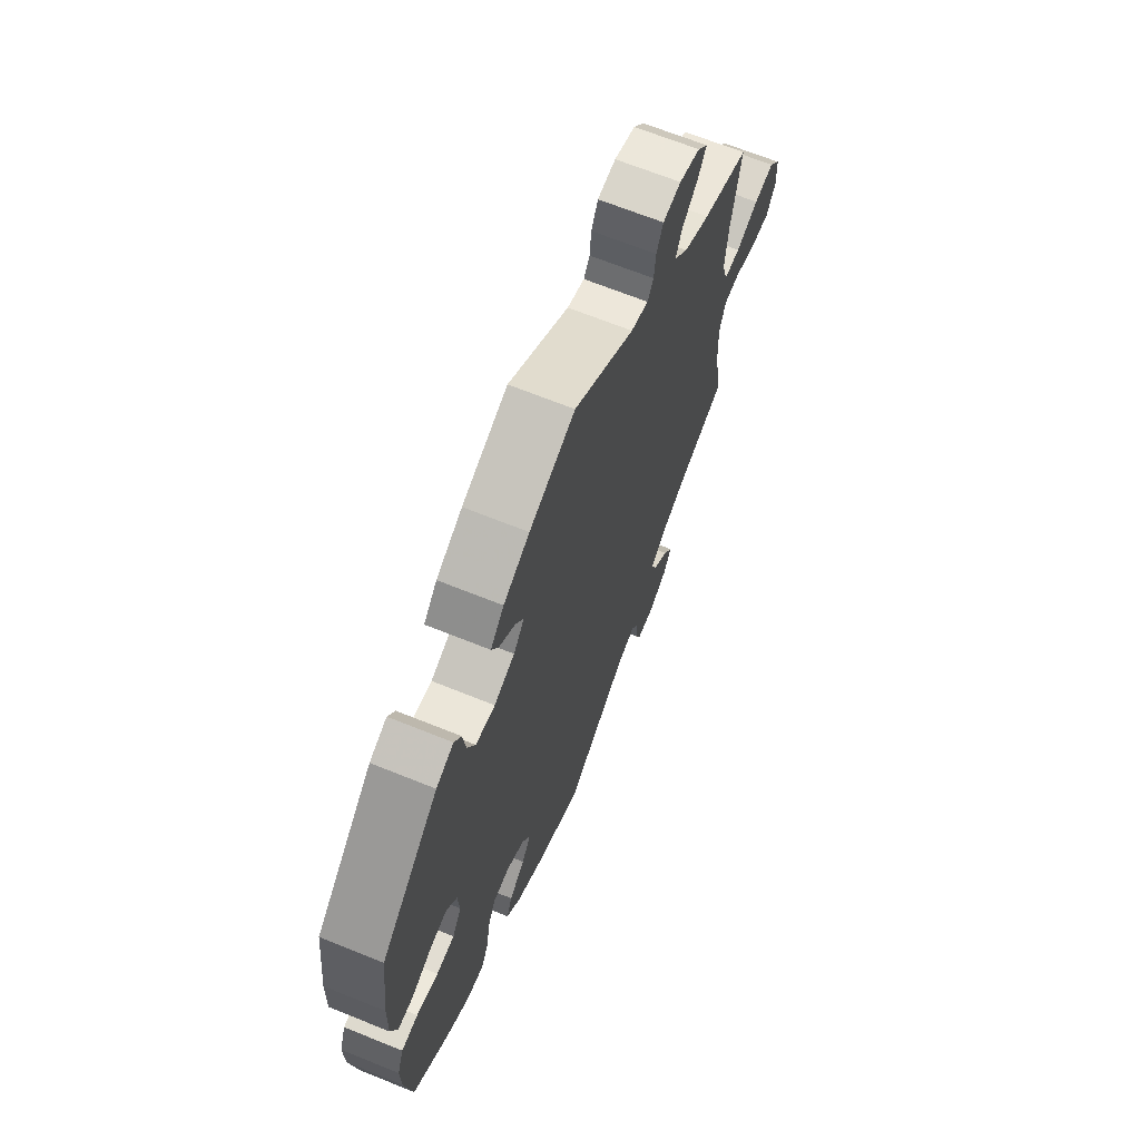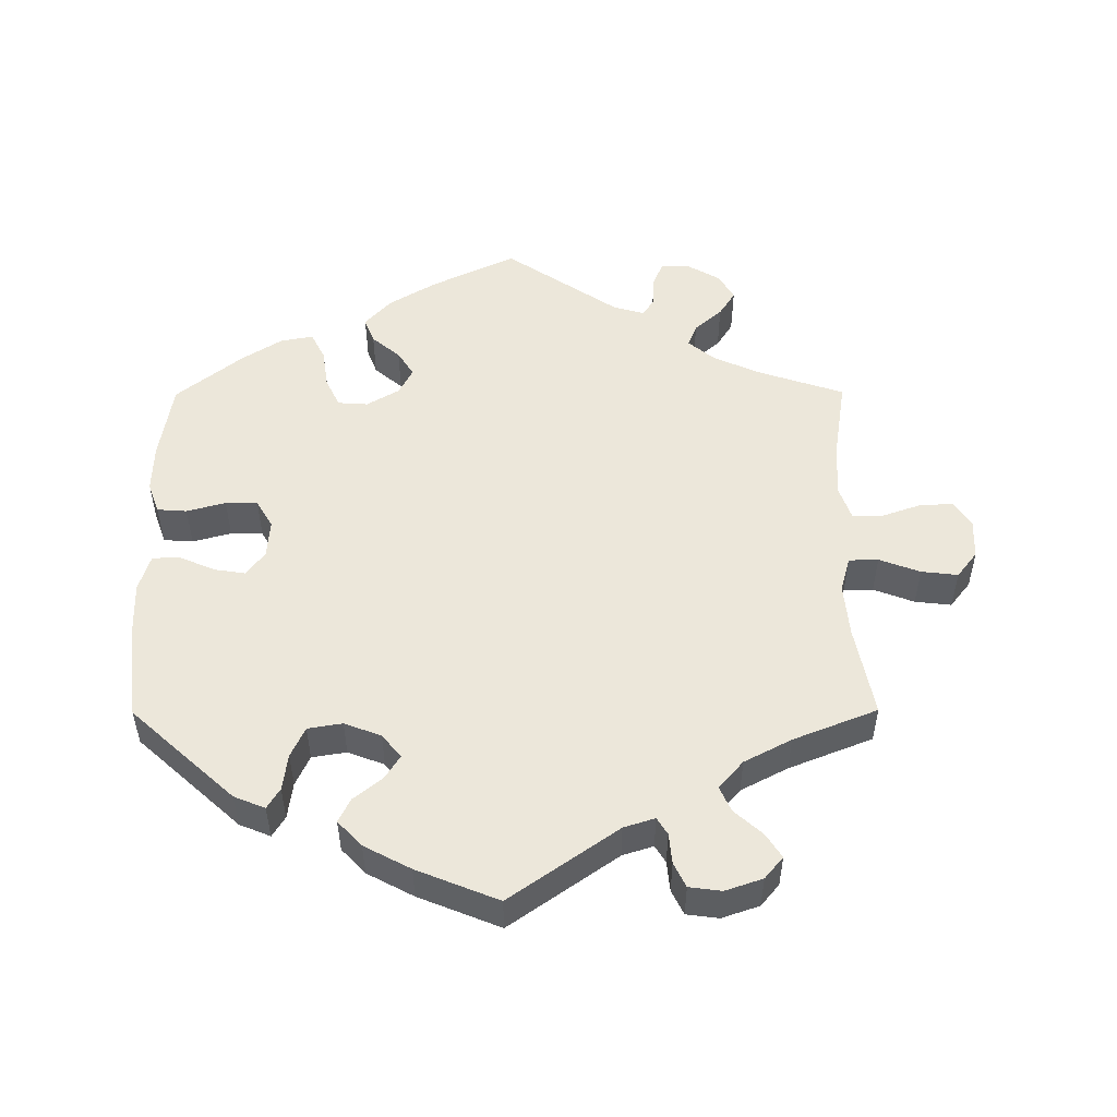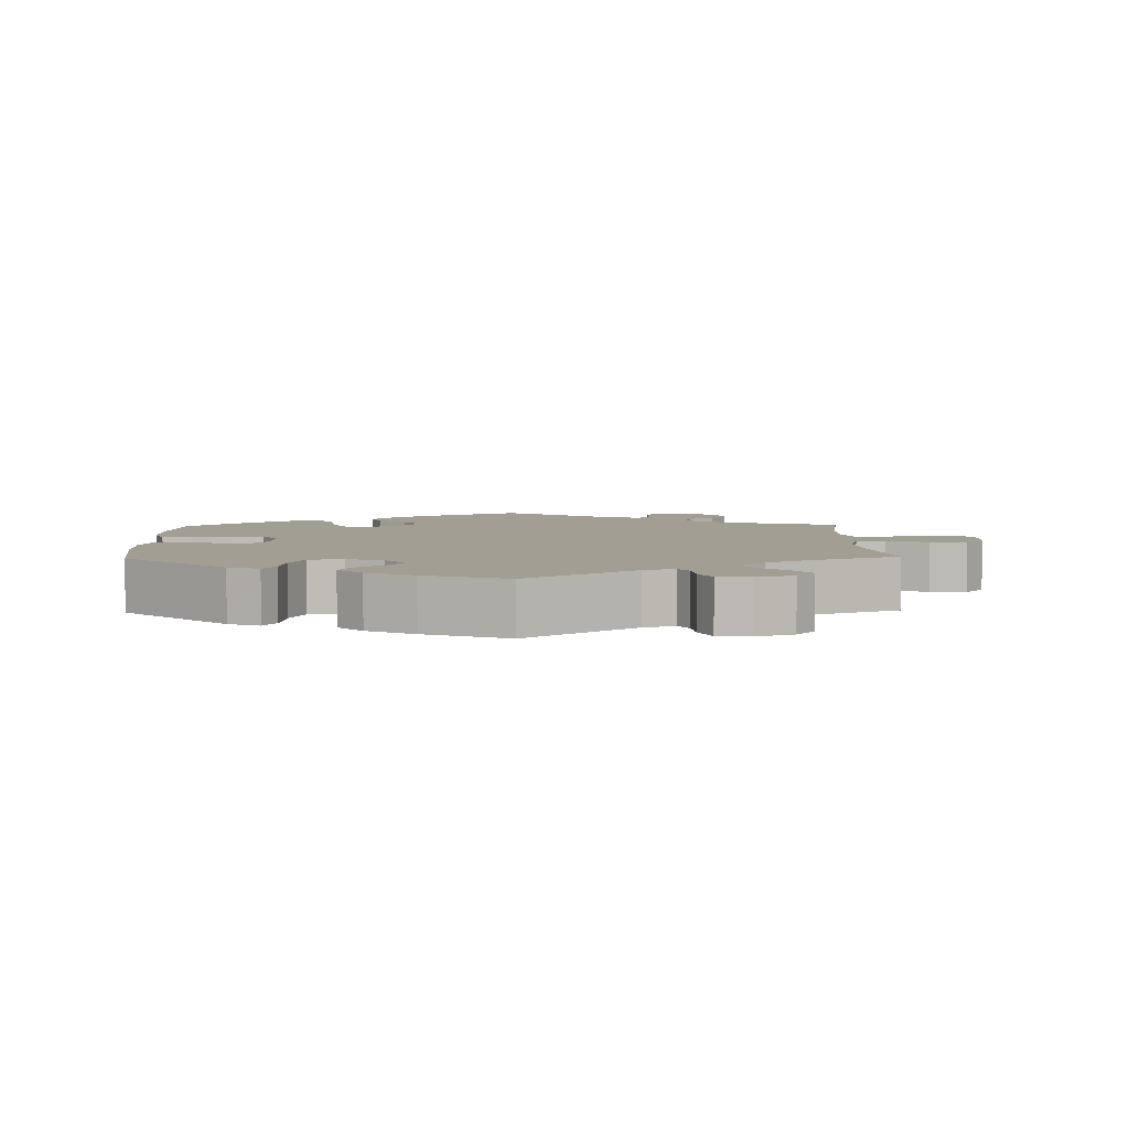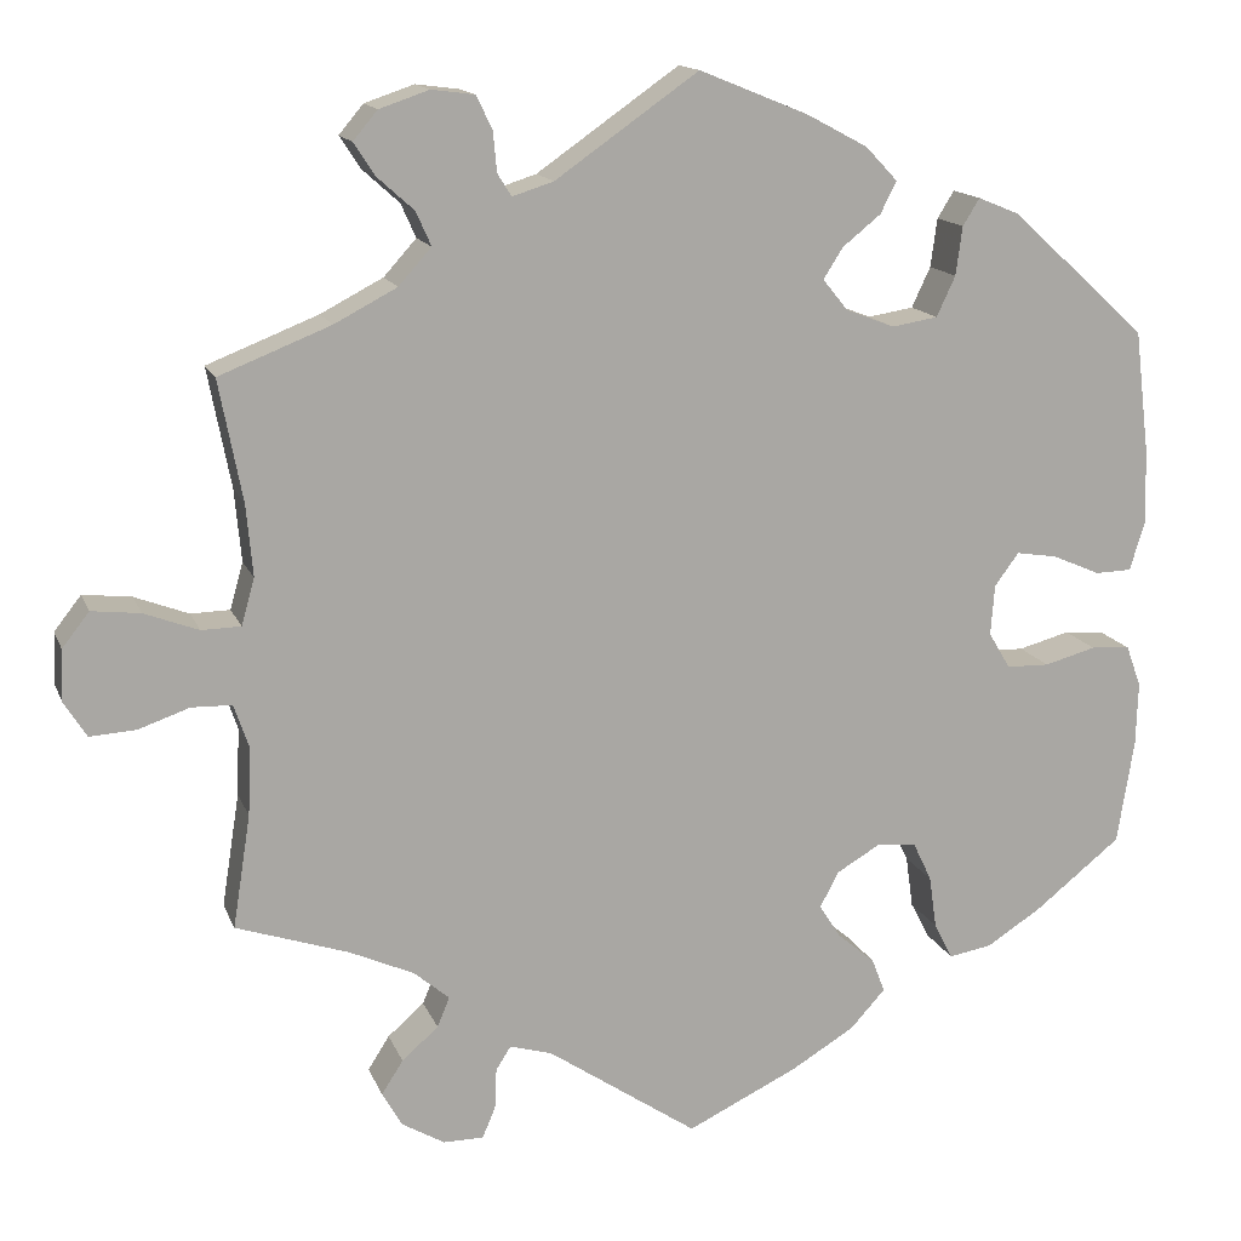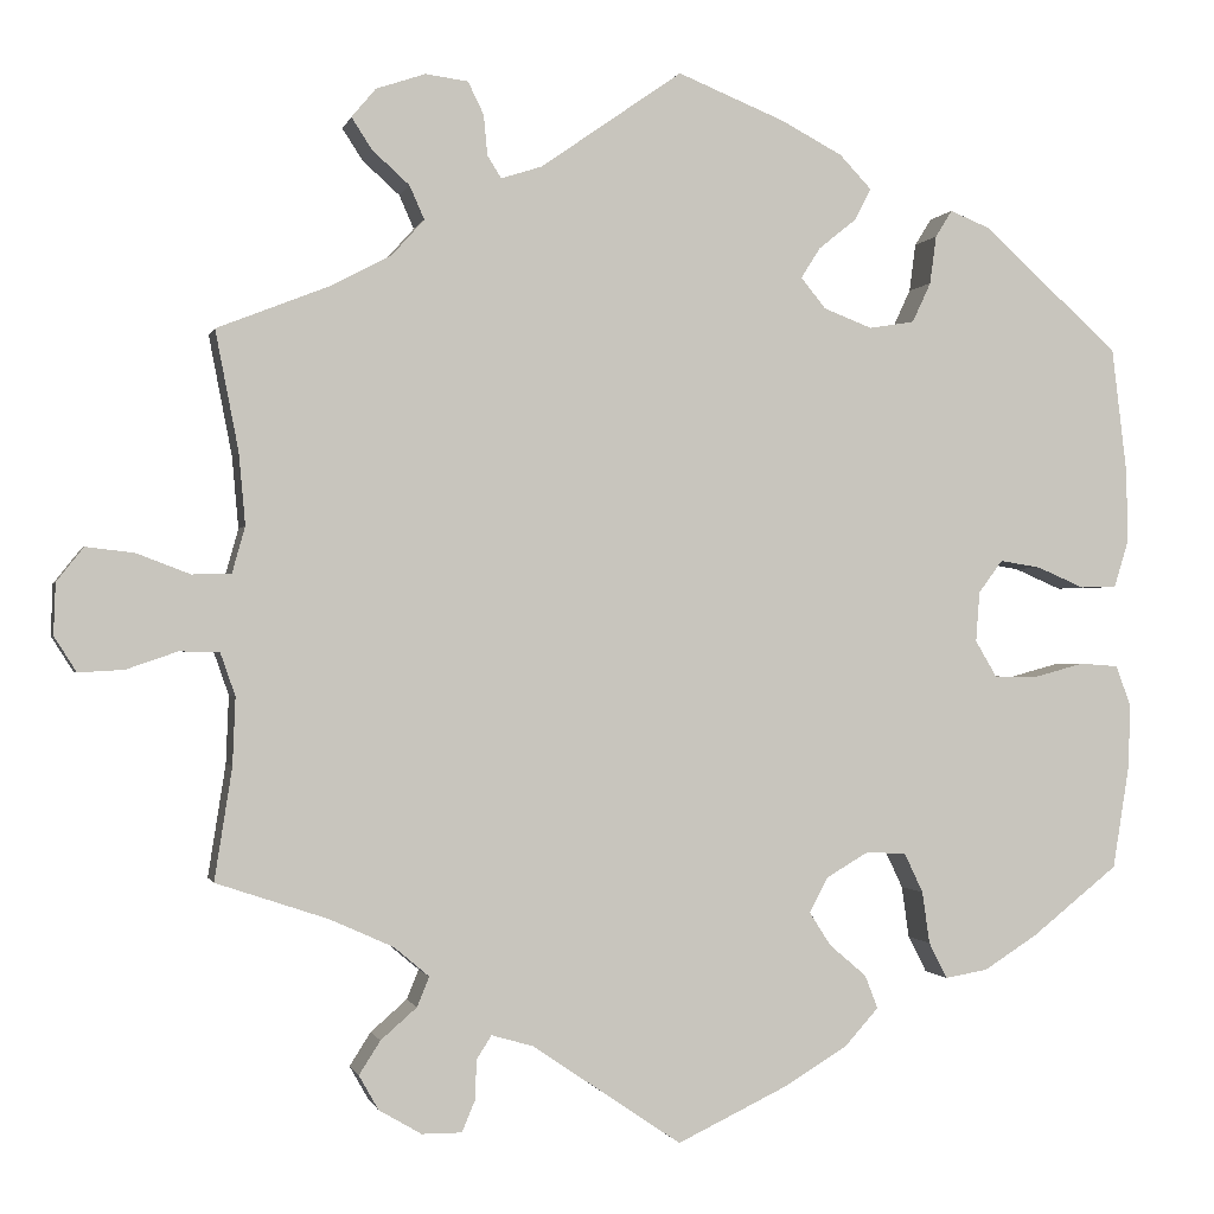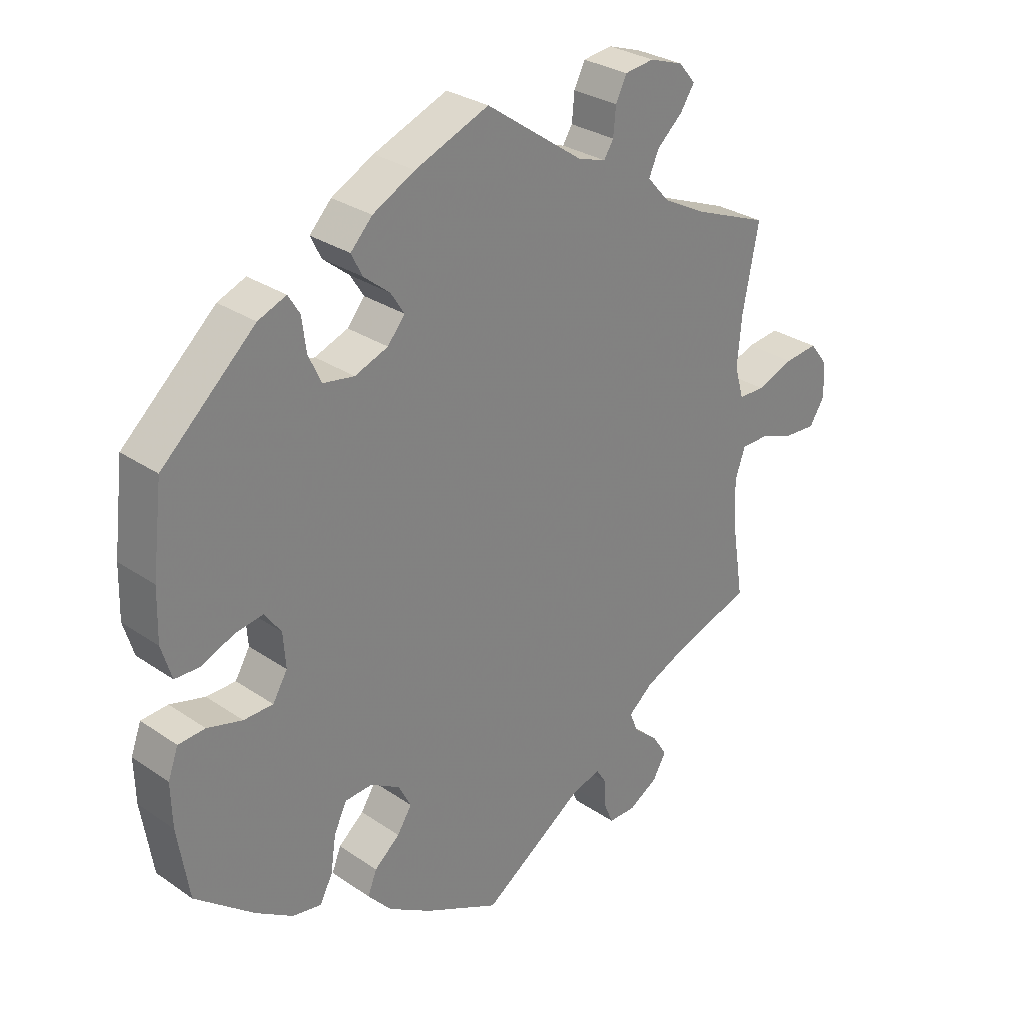
<metadata>
{"format":"obj","ext":"obj","renderer":"f3d","projection":"perspective","resolution":1024,"background":"white","views":[{"elev":66.8,"azim":-67.9,"up":"+Z"},{"elev":51.7,"azim":-0.3,"up":"+Y"},{"elev":5.1,"azim":-1.6,"up":"+Y"},{"elev":14.6,"azim":163.5,"up":"+Z"},{"elev":-0.8,"azim":167.0,"up":"+Z"},{"elev":29.3,"azim":-44.8,"up":"+Z"}]}
</metadata>
<code>
v 0.38 0.07 -0.329
v 0.311 0.07 -0.36
v 0.273 0.07 -0.392
v 0.286 0.07 -0.424
v 0.325 0.07 -0.458
v 0.348 0.07 -0.494
v 0.327 0.07 -0.531
v 0.281 0.07 -0.558
v 0.238 0.07 -0.558
v 0.224 0.07 -0.525
v 0.222 0.07 -0.481
v 0.206 0.07 -0.456
v 0.161 0.07 -0.469
v 0 0.07 -0.578
v -0.119 0.07 -0.521
v -0.187 0.07 -0.48
v -0.224 0.07 -0.439
v -0.21 0.07 -0.403
v -0.17 0.07 -0.369
v -0.147 0.07 -0.333
v -0.167 0.07 -0.295
v -0.213 0.07 -0.268
v -0.256 0.07 -0.271
v -0.276 0.07 -0.313
v -0.284 0.07 -0.369
v -0.304 0.07 -0.408
v -0.35 0.07 -0.4
v -0.408 0.07 -0.363
v -0.501 0.07 -0.289
v -0.519 0.07 -0.177
v -0.521 0.07 -0.109
v -0.505 0.07 -0.065
v -0.463 0.07 -0.062
v -0.408 0.07 -0.077
v -0.362 0.07 -0.076
v -0.339 0.07 -0.037
v -0.343 0.07 0.017
v -0.369 0.07 0.052
v -0.413 0.07 0.045
v -0.464 0.07 0.023
v -0.503 0.07 0.024
v -0.519 0.07 0.076
v -0.517 0.07 0.155
v -0.501 0.07 0.288
v -0.355 0.07 0.421
v -0.311 0.07 0.439
v -0.293 0.07 0.41
v -0.286 0.07 0.358
v -0.266 0.07 0.315
v -0.217 0.07 0.307
v -0.165 0.07 0.327
v -0.138 0.07 0.36
v -0.159 0.07 0.393
v -0.2 0.07 0.426
v -0.217 0.07 0.46
v -0.183 0.07 0.496
v -0.117 0.07 0.531
v -0.001 0.07 0.578
v 0.152 0.07 0.471
v 0.196 0.07 0.457
v 0.211 0.07 0.481
v 0.215 0.07 0.524
v 0.232 0.07 0.559
v 0.278 0.07 0.565
v 0.331 0.07 0.547
v 0.357 0.07 0.516
v 0.335 0.07 0.482
v 0.295 0.07 0.446
v 0.279 0.07 0.41
v 0.314 0.07 0.371
v 0.381 0.07 0.336
v 0.5 0.07 0.289
v 0.475 0.07 0.16
v 0.468 0.07 0.083
v 0.482 0.07 0.033
v 0.524 0.07 0.032
v 0.582 0.07 0.054
v 0.634 0.07 0.06
v 0.663 0.07 0.023
v 0.665 0.07 -0.032
v 0.641 0.07 -0.07
v 0.592 0.07 -0.067
v 0.537 0.07 -0.048
v 0.494 0.07 -0.049
v 0.478 0.07 -0.095
v 0.481 0.07 -0.168
v 0.5 0.07 -0.289
v 0.38 0 -0.329
v 0.311 0 -0.36
v 0.273 0 -0.392
v 0.286 0 -0.424
v 0.325 0 -0.458
v 0.348 0 -0.494
v 0.327 0 -0.531
v 0.281 0 -0.558
v 0.238 0 -0.558
v 0.224 0 -0.525
v 0.222 0 -0.481
v 0.206 0 -0.456
v 0.161 0 -0.469
v 0 0 -0.578
v -0.119 0 -0.521
v -0.187 0 -0.48
v -0.224 0 -0.439
v -0.21 0 -0.403
v -0.17 0 -0.369
v -0.147 0 -0.333
v -0.167 0 -0.295
v -0.213 0 -0.268
v -0.256 0 -0.271
v -0.276 0 -0.313
v -0.284 0 -0.369
v -0.304 0 -0.408
v -0.35 0 -0.4
v -0.408 0 -0.363
v -0.501 0 -0.289
v -0.519 0 -0.177
v -0.521 0 -0.109
v -0.505 0 -0.065
v -0.463 0 -0.062
v -0.408 0 -0.077
v -0.362 0 -0.076
v -0.339 0 -0.037
v -0.343 0 0.017
v -0.369 0 0.052
v -0.413 0 0.045
v -0.464 0 0.023
v -0.503 0 0.024
v -0.519 0 0.076
v -0.517 0 0.155
v -0.501 0 0.288
v -0.355 0 0.421
v -0.311 0 0.439
v -0.293 0 0.41
v -0.286 0 0.358
v -0.266 0 0.315
v -0.217 0 0.307
v -0.165 0 0.327
v -0.138 0 0.36
v -0.159 0 0.393
v -0.2 0 0.426
v -0.217 0 0.46
v -0.183 0 0.496
v -0.117 0 0.531
v -0.001 0 0.578
v 0.152 0 0.471
v 0.196 0 0.457
v 0.211 0 0.481
v 0.215 0 0.524
v 0.232 0 0.559
v 0.278 0 0.565
v 0.331 0 0.547
v 0.357 0 0.516
v 0.335 0 0.482
v 0.295 0 0.446
v 0.279 0 0.41
v 0.314 0 0.371
v 0.381 0 0.336
v 0.5 0 0.289
v 0.475 0 0.16
v 0.468 0 0.083
v 0.482 0 0.033
v 0.524 0 0.032
v 0.582 0 0.054
v 0.634 0 0.06
v 0.663 0 0.023
v 0.665 0 -0.032
v 0.641 0 -0.07
v 0.592 0 -0.067
v 0.537 0 -0.048
v 0.494 0 -0.049
v 0.478 0 -0.095
v 0.481 0 -0.168
v 0.5 0 -0.289
f 86 87 1
f 85 86 1 2
f 84 85 2 3
f 80 81 82 83
f 80 83 84
f 79 80 84
f 76 77 78 79
f 75 76 79 84
f 74 75 84 3
f 71 72 73
f 70 71 73 74
f 69 70 74 3
f 65 66 67 68
f 65 68 69
f 64 65 69
f 61 62 63 64
f 60 61 64 69
f 59 60 69 3
f 57 58 59 3
f 53 54 55 56
f 52 53 56 57
f 45 46 47 48
f 45 48 49
f 44 45 49
f 43 44 49 50
f 39 40 41 42
f 38 39 42 43
f 31 32 33 34
f 31 34 35
f 30 31 35
f 29 30 35
f 28 29 35
f 27 28 35 36
f 24 25 26 27
f 23 24 27 36
f 16 17 18 19
f 16 19 20
f 13 14 15 16
f 12 13 16 20
f 8 9 10 11
f 8 11 12
f 7 8 12
f 4 5 6 7
f 4 7 12
f 52 57 3 4
f 51 52 4 12
f 38 43 50 51
f 37 38 51 12
f 22 23 36 37
f 21 22 37 12
f 12 20 21
f 88 174 173
f 89 88 173 172
f 90 89 172 171
f 170 169 168 167
f 171 170 167
f 171 167 166
f 166 165 164 163
f 171 166 163 162
f 90 171 162 161
f 160 159 158
f 161 160 158 157
f 90 161 157 156
f 155 154 153 152
f 156 155 152
f 156 152 151
f 151 150 149 148
f 156 151 148 147
f 90 156 147 146
f 90 146 145 144
f 143 142 141 140
f 144 143 140 139
f 135 134 133 132
f 136 135 132
f 136 132 131
f 137 136 131 130
f 129 128 127 126
f 130 129 126 125
f 121 120 119 118
f 122 121 118
f 122 118 117
f 122 117 116
f 122 116 115
f 123 122 115 114
f 114 113 112 111
f 123 114 111 110
f 106 105 104 103
f 107 106 103
f 103 102 101 100
f 107 103 100 99
f 98 97 96 95
f 99 98 95
f 99 95 94
f 94 93 92 91
f 99 94 91
f 91 90 144 139
f 99 91 139 138
f 138 137 130 125
f 99 138 125 124
f 124 123 110 109
f 99 124 109 108
f 108 107 99
f 1 88 89 2
f 2 89 90 3
f 3 90 91 4
f 4 91 92 5
f 5 92 93 6
f 6 93 94 7
f 7 94 95 8
f 8 95 96 9
f 9 96 97 10
f 10 97 98 11
f 11 98 99 12
f 12 99 100 13
f 13 100 101 14
f 14 101 102 15
f 15 102 103 16
f 16 103 104 17
f 17 104 105 18
f 18 105 106 19
f 19 106 107 20
f 20 107 108 21
f 21 108 109 22
f 22 109 110 23
f 23 110 111 24
f 24 111 112 25
f 25 112 113 26
f 26 113 114 27
f 27 114 115 28
f 28 115 116 29
f 29 116 117 30
f 30 117 118 31
f 31 118 119 32
f 32 119 120 33
f 33 120 121 34
f 34 121 122 35
f 35 122 123 36
f 36 123 124 37
f 37 124 125 38
f 38 125 126 39
f 39 126 127 40
f 40 127 128 41
f 41 128 129 42
f 42 129 130 43
f 43 130 131 44
f 44 131 132 45
f 45 132 133 46
f 46 133 134 47
f 47 134 135 48
f 48 135 136 49
f 49 136 137 50
f 50 137 138 51
f 51 138 139 52
f 52 139 140 53
f 53 140 141 54
f 54 141 142 55
f 55 142 143 56
f 56 143 144 57
f 57 144 145 58
f 58 145 146 59
f 59 146 147 60
f 60 147 148 61
f 61 148 149 62
f 62 149 150 63
f 63 150 151 64
f 64 151 152 65
f 65 152 153 66
f 66 153 154 67
f 67 154 155 68
f 68 155 156 69
f 69 156 157 70
f 70 157 158 71
f 71 158 159 72
f 72 159 160 73
f 73 160 161 74
f 74 161 162 75
f 75 162 163 76
f 76 163 164 77
f 77 164 165 78
f 78 165 166 79
f 79 166 167 80
f 80 167 168 81
f 81 168 169 82
f 82 169 170 83
f 83 170 171 84
f 84 171 172 85
f 85 172 173 86
f 86 173 174 87
f 87 174 88 1

</code>
